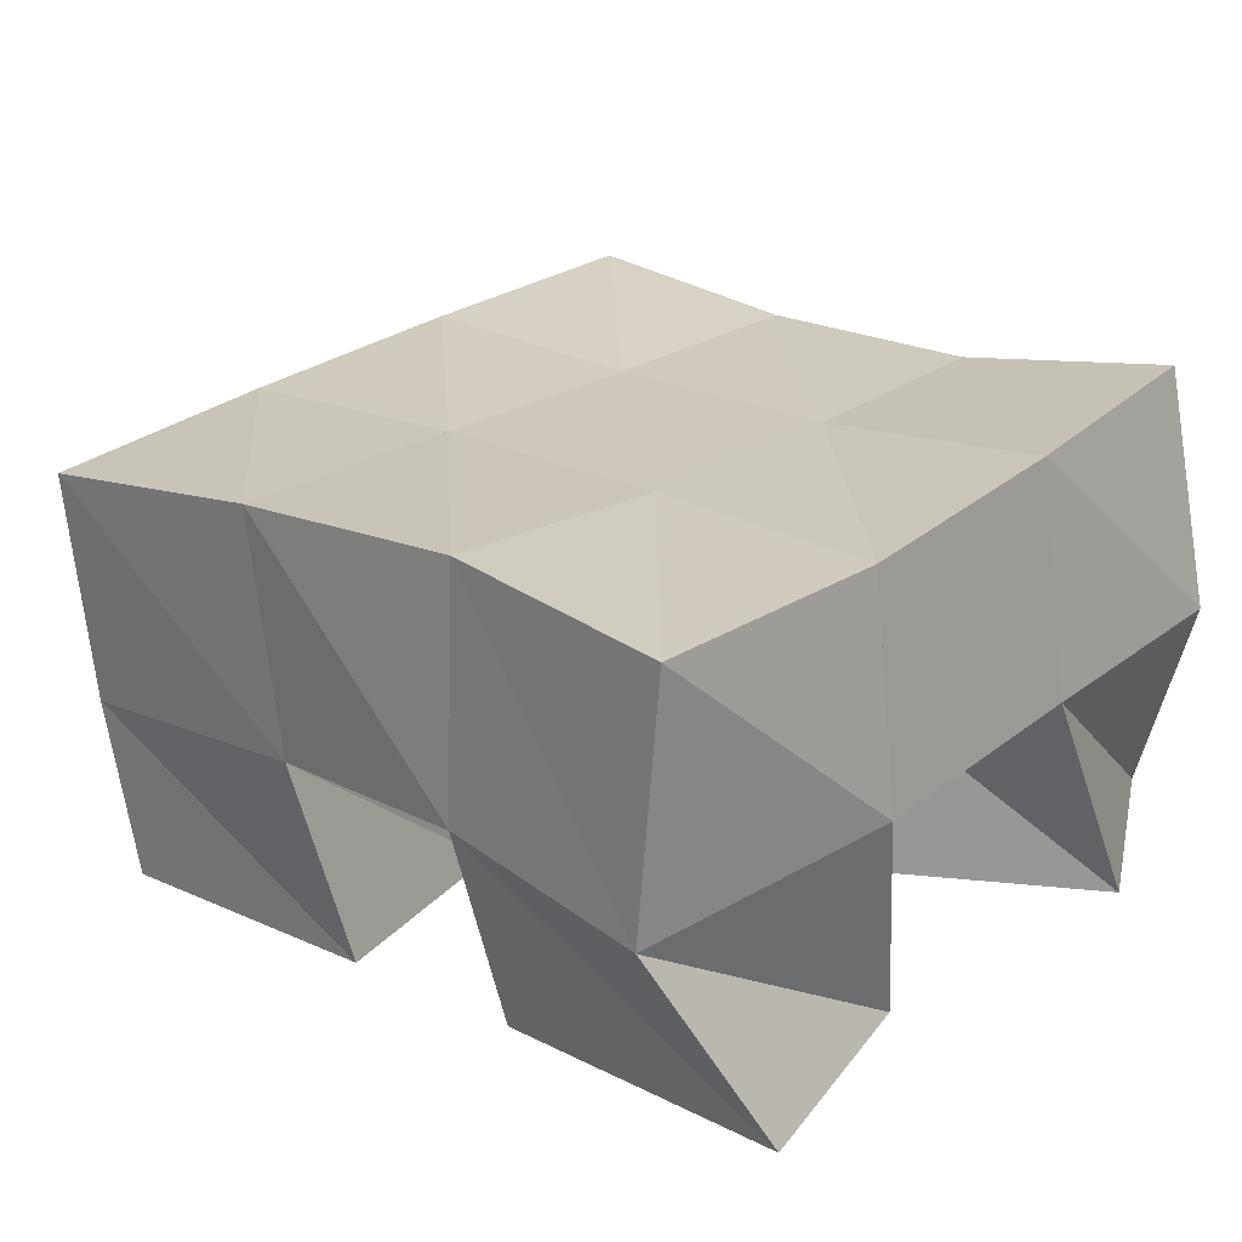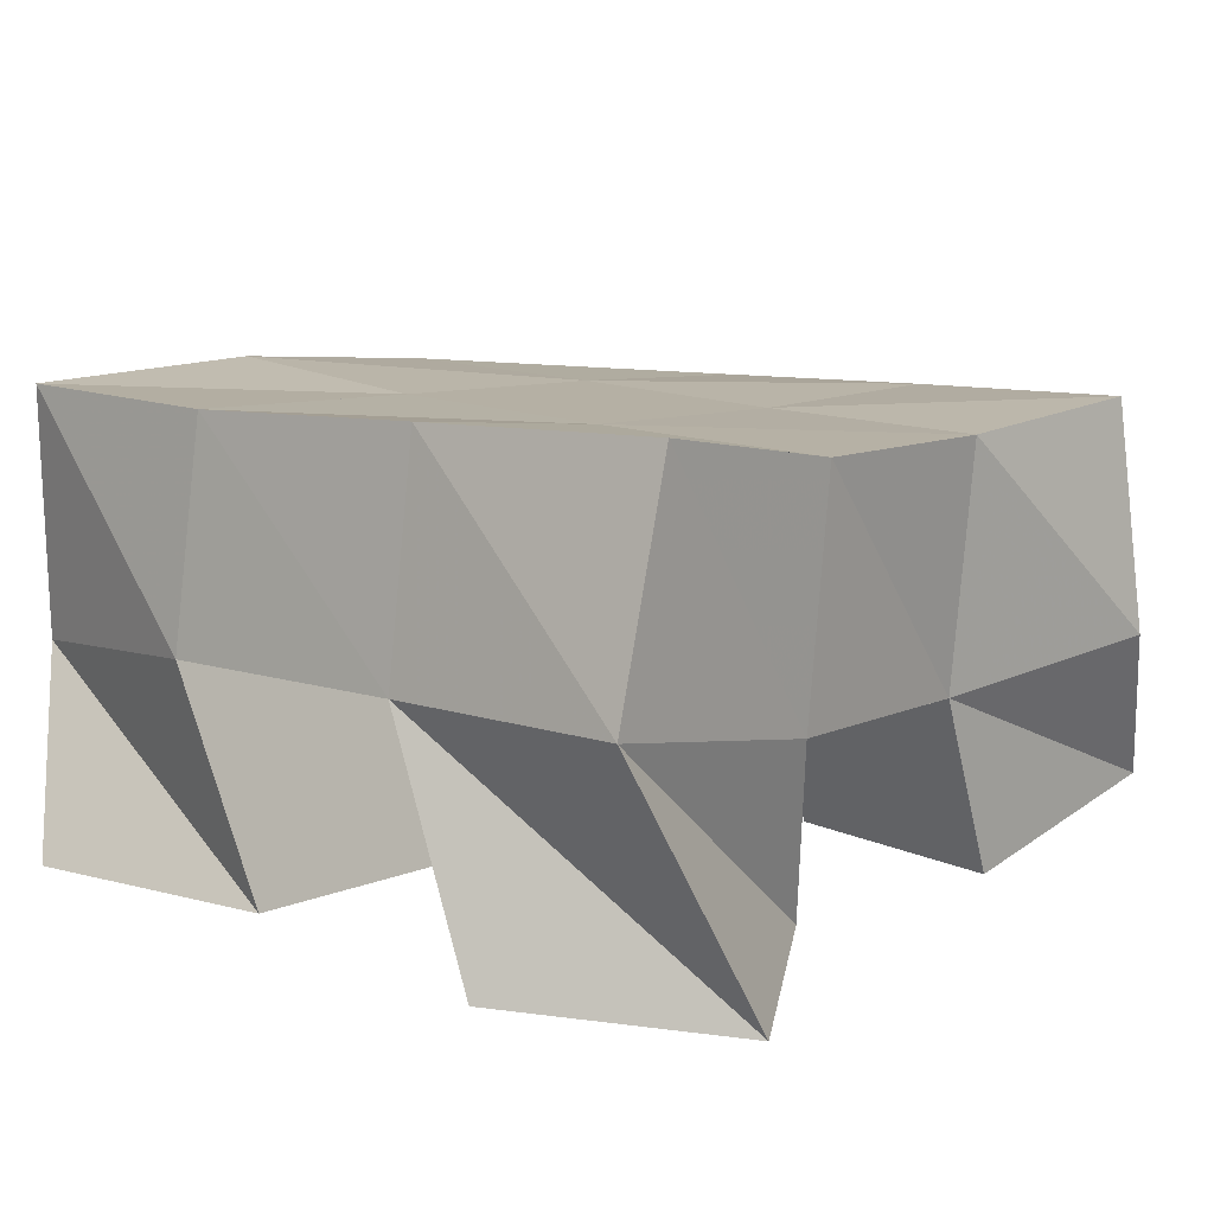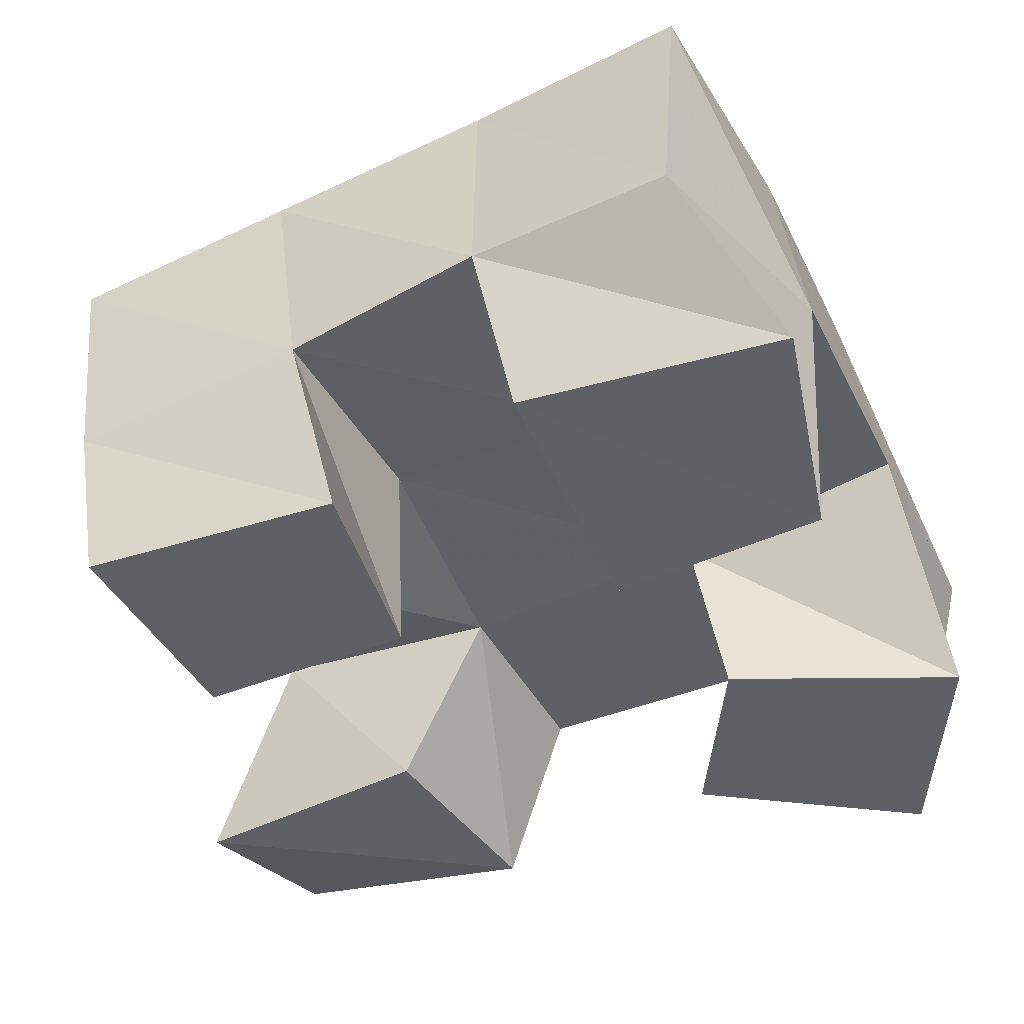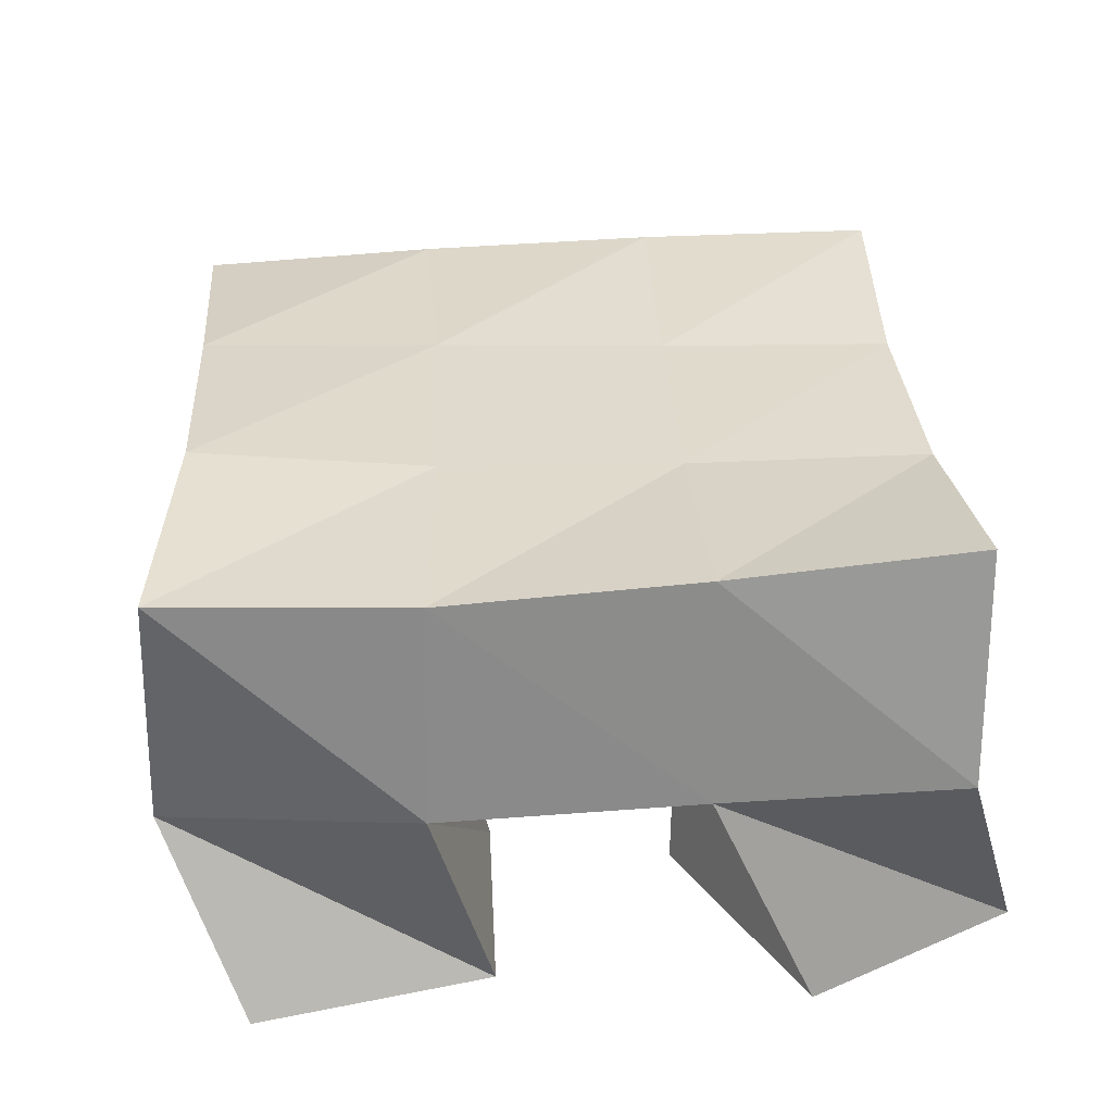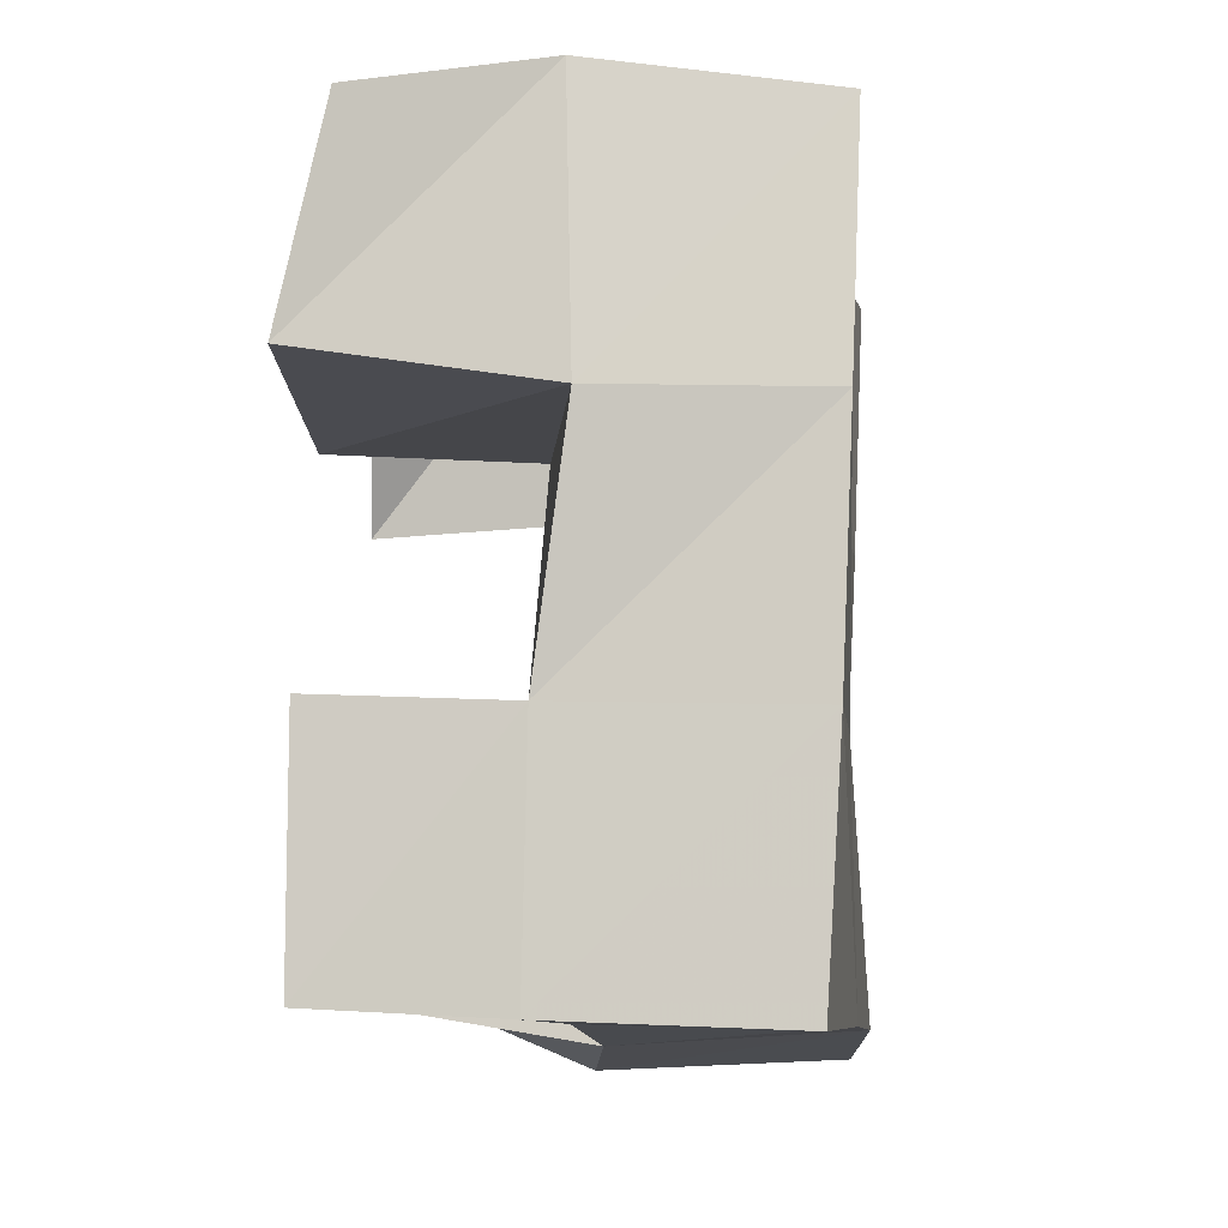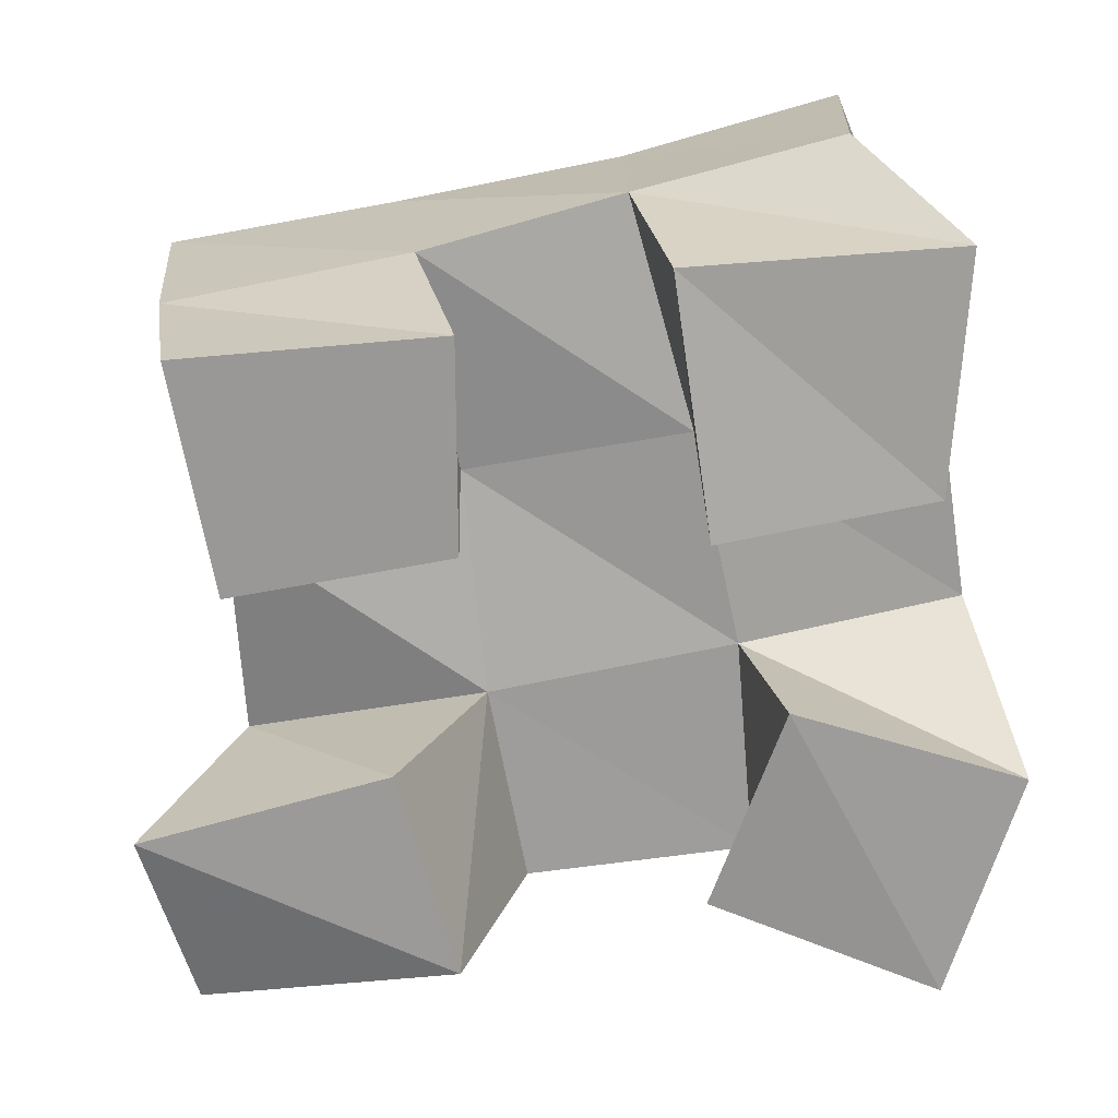
<metadata>
{"format":"obj","ext":"obj","renderer":"f3d","projection":"perspective","resolution":1024,"background":"white","views":[{"elev":25.4,"azim":-142.7,"up":"+Y"},{"elev":12.0,"azim":-52.8,"up":"+Y"},{"elev":-42.4,"azim":-157.6,"up":"+Y"},{"elev":34.8,"azim":-97.0,"up":"+Y"},{"elev":-5.3,"azim":91.9,"up":"+Z"},{"elev":-68.6,"azim":-173.3,"up":"+Y"}]}
</metadata>
<code>
v 0.4528 0.1039 0.1024
v 0.4709 0.1434 0.08704
v 0.5095 0.1066 0.1008
v 0.5163 0.1467 0.09447
v 0.462 0.1017 0.1516
v 0.4556 0.1494 0.1386
v 0.5079 0.1 0.155
v 0.5081 0.1424 0.1456
v 0.5764 0.1004 0.1975
v 0.5583 0.1388 0.1983
v 0.6311 0.1 0.2064
v 0.6123 0.1452 0.2033
v 0.5688 0.1 0.2443
v 0.5551 0.1381 0.2432
v 0.6256 0.1086 0.2482
v 0.6044 0.1438 0.2584
v 0.4485 0.1018 0.2139
v 0.4533 0.1506 0.1927
v 0.4957 0.1 0.1926
v 0.5032 0.1415 0.1944
v 0.4695 0.1 0.26
v 0.4506 0.1515 0.2432
v 0.5161 0.1019 0.2348
v 0.5048 0.1409 0.2438
v 0.5518 0.1 0.1072
v 0.5608 0.1425 0.1008
v 0.6075 0.1 0.1056
v 0.6134 0.1374 0.104
v 0.5568 0.1 0.1518
v 0.558 0.1457 0.1494
v 0.6045 0.1 0.155
v 0.6084 0.1382 0.1535
v 0.468 0.195 0.08921
v 0.5169 0.1965 0.09759
v 0.4618 0.1948 0.1401
v 0.5114 0.1929 0.1463
v 0.4603 0.1972 0.1928
v 0.5086 0.1915 0.1951
v 0.4617 0.1989 0.2449
v 0.5082 0.1902 0.2456
v 0.5674 0.1916 0.1008
v 0.5629 0.1908 0.1504
v 0.5588 0.1894 0.1988
v 0.5549 0.1889 0.2476
v 0.6176 0.1843 0.1025
v 0.614 0.1873 0.1524
v 0.6097 0.1894 0.2029
v 0.6033 0.1914 0.2527
f 1 2 4
f 3 1 4
f 2 6 8
f 4 2 8
f 6 5 7
f 8 6 7
f 5 1 3
f 7 5 3
f 8 7 3
f 4 8 3
f 2 1 5
f 6 2 5
f 9 10 12
f 11 9 12
f 10 14 16
f 12 10 16
f 14 13 15
f 16 14 15
f 13 9 11
f 15 13 11
f 16 15 11
f 12 16 11
f 10 9 13
f 14 10 13
f 17 18 20
f 19 17 20
f 18 22 24
f 20 18 24
f 22 21 23
f 24 22 23
f 21 17 19
f 23 21 19
f 24 23 19
f 20 24 19
f 18 17 21
f 22 18 21
f 25 26 28
f 27 25 28
f 26 30 32
f 28 26 32
f 30 29 31
f 32 30 31
f 29 25 27
f 31 29 27
f 32 31 27
f 28 32 27
f 26 25 29
f 30 26 29
f 2 33 34
f 4 2 34
f 33 35 36
f 34 33 36
f 35 6 8
f 36 35 8
f 6 2 4
f 8 6 4
f 36 8 4
f 34 36 4
f 33 2 6
f 35 33 6
f 6 35 36
f 8 6 36
f 35 37 38
f 36 35 38
f 37 18 20
f 38 37 20
f 18 6 8
f 20 18 8
f 38 20 8
f 36 38 8
f 35 6 18
f 37 35 18
f 18 37 38
f 20 18 38
f 37 39 40
f 38 37 40
f 39 22 24
f 40 39 24
f 22 18 20
f 24 22 20
f 40 24 20
f 38 40 20
f 37 18 22
f 39 37 22
f 4 34 41
f 26 4 41
f 34 36 42
f 41 34 42
f 36 8 30
f 42 36 30
f 8 4 26
f 30 8 26
f 42 30 26
f 41 42 26
f 34 4 8
f 36 34 8
f 8 36 42
f 30 8 42
f 36 38 43
f 42 36 43
f 38 20 10
f 43 38 10
f 20 8 30
f 10 20 30
f 43 10 30
f 42 43 30
f 36 8 20
f 38 36 20
f 20 38 43
f 10 20 43
f 38 40 44
f 43 38 44
f 40 24 14
f 44 40 14
f 24 20 10
f 14 24 10
f 44 14 10
f 43 44 10
f 38 20 24
f 40 38 24
f 26 41 45
f 28 26 45
f 41 42 46
f 45 41 46
f 42 30 32
f 46 42 32
f 30 26 28
f 32 30 28
f 46 32 28
f 45 46 28
f 41 26 30
f 42 41 30
f 30 42 46
f 32 30 46
f 42 43 47
f 46 42 47
f 43 10 12
f 47 43 12
f 10 30 32
f 12 10 32
f 47 12 32
f 46 47 32
f 42 30 10
f 43 42 10
f 10 43 47
f 12 10 47
f 43 44 48
f 47 43 48
f 44 14 16
f 48 44 16
f 14 10 12
f 16 14 12
f 48 16 12
f 47 48 12
f 43 10 14
f 44 43 14

</code>
